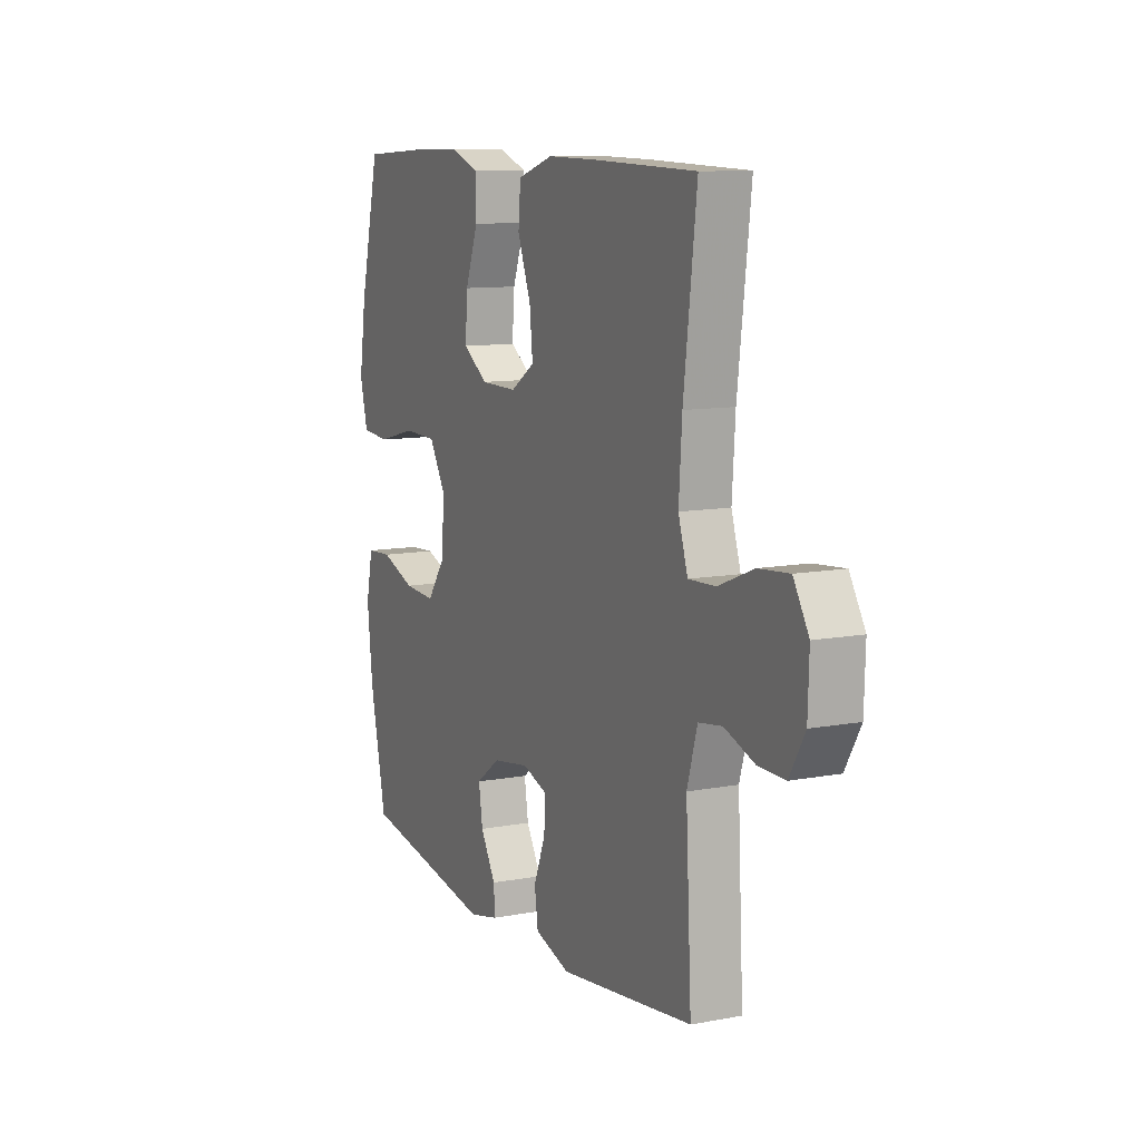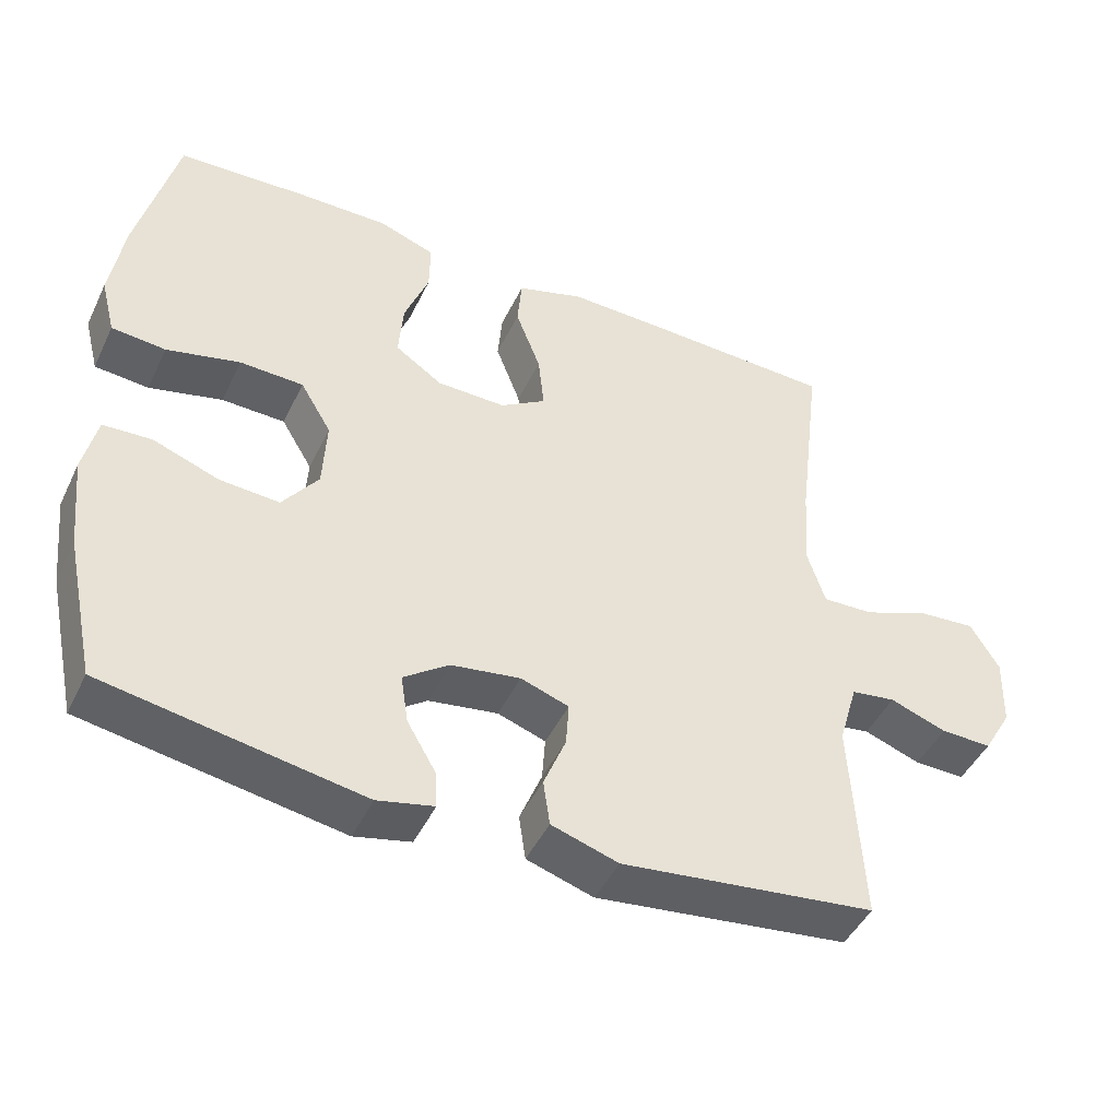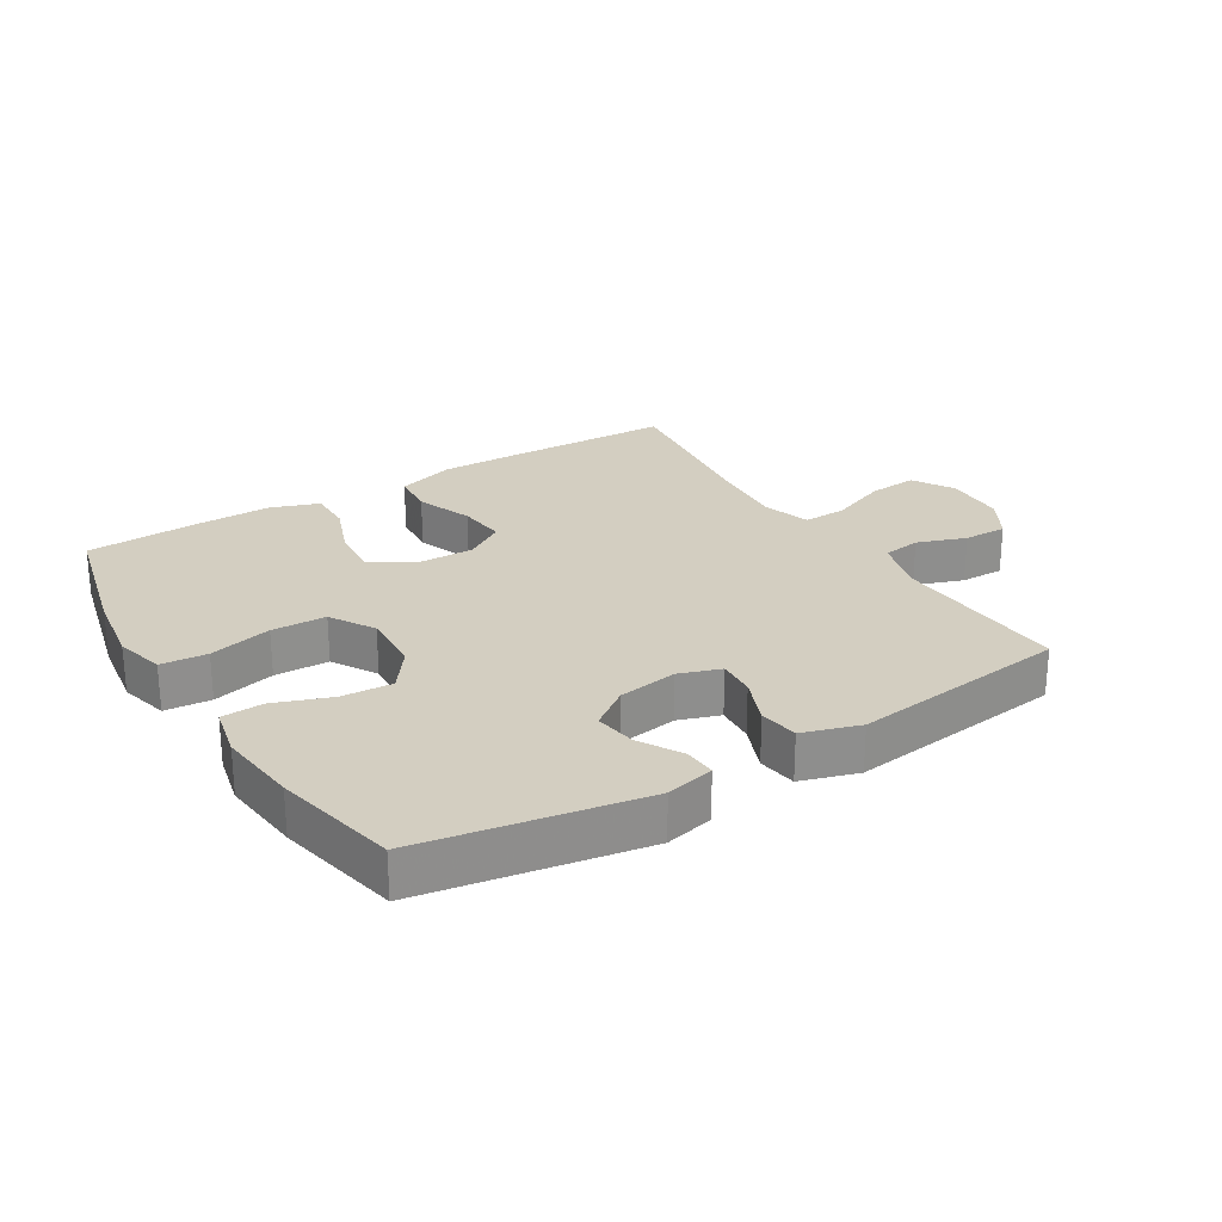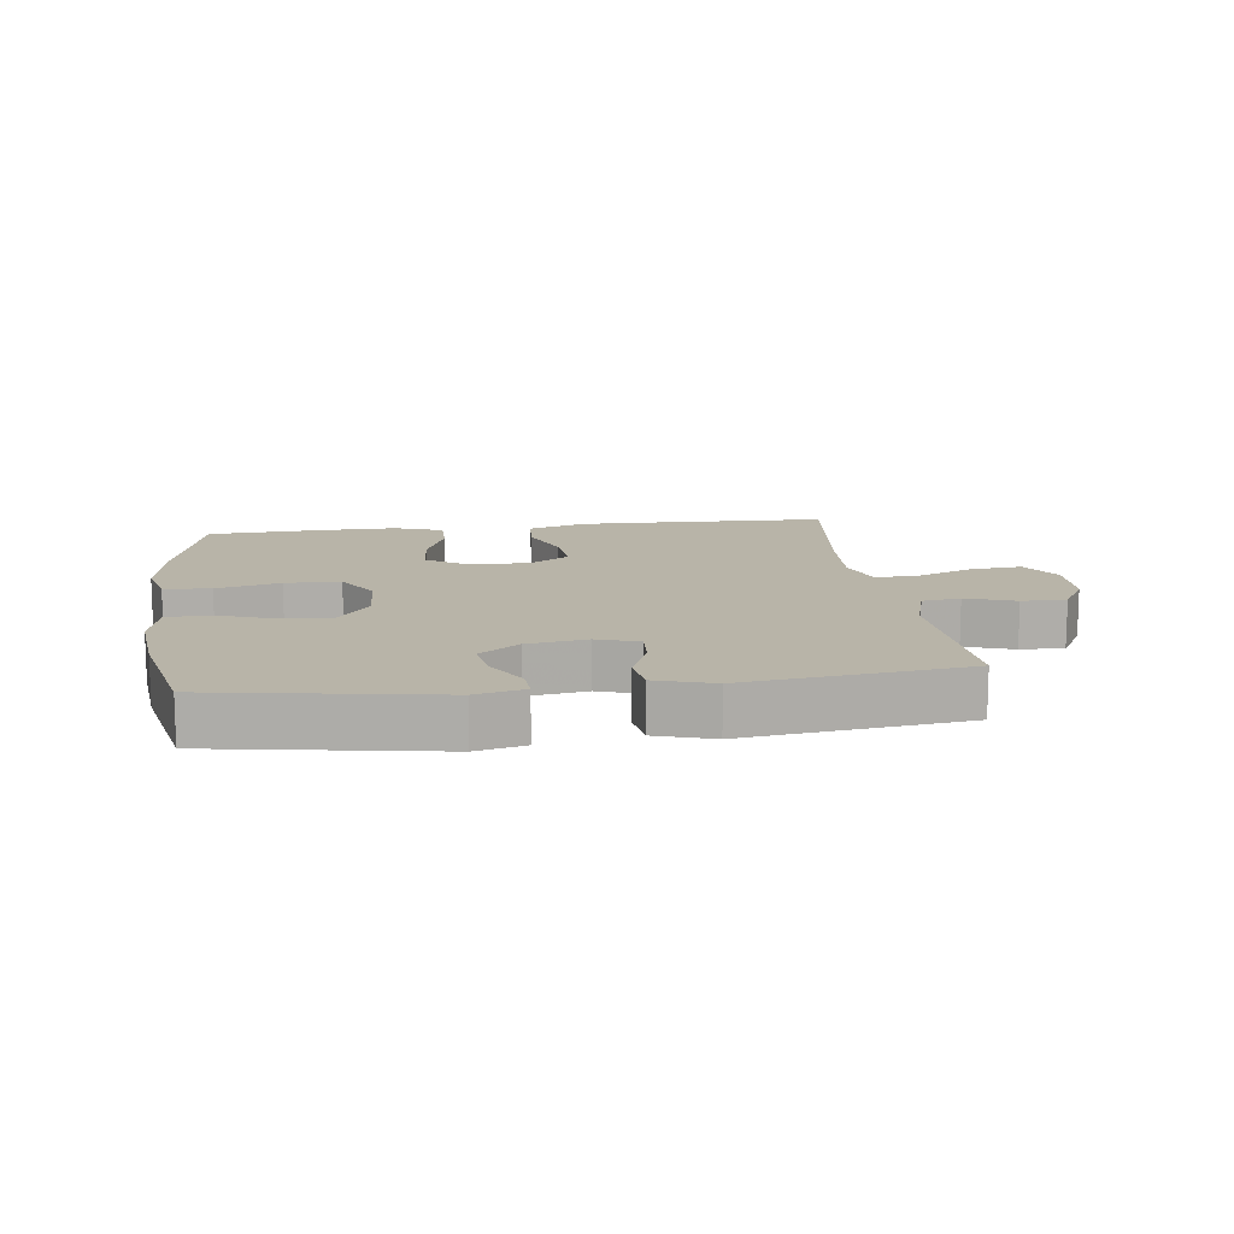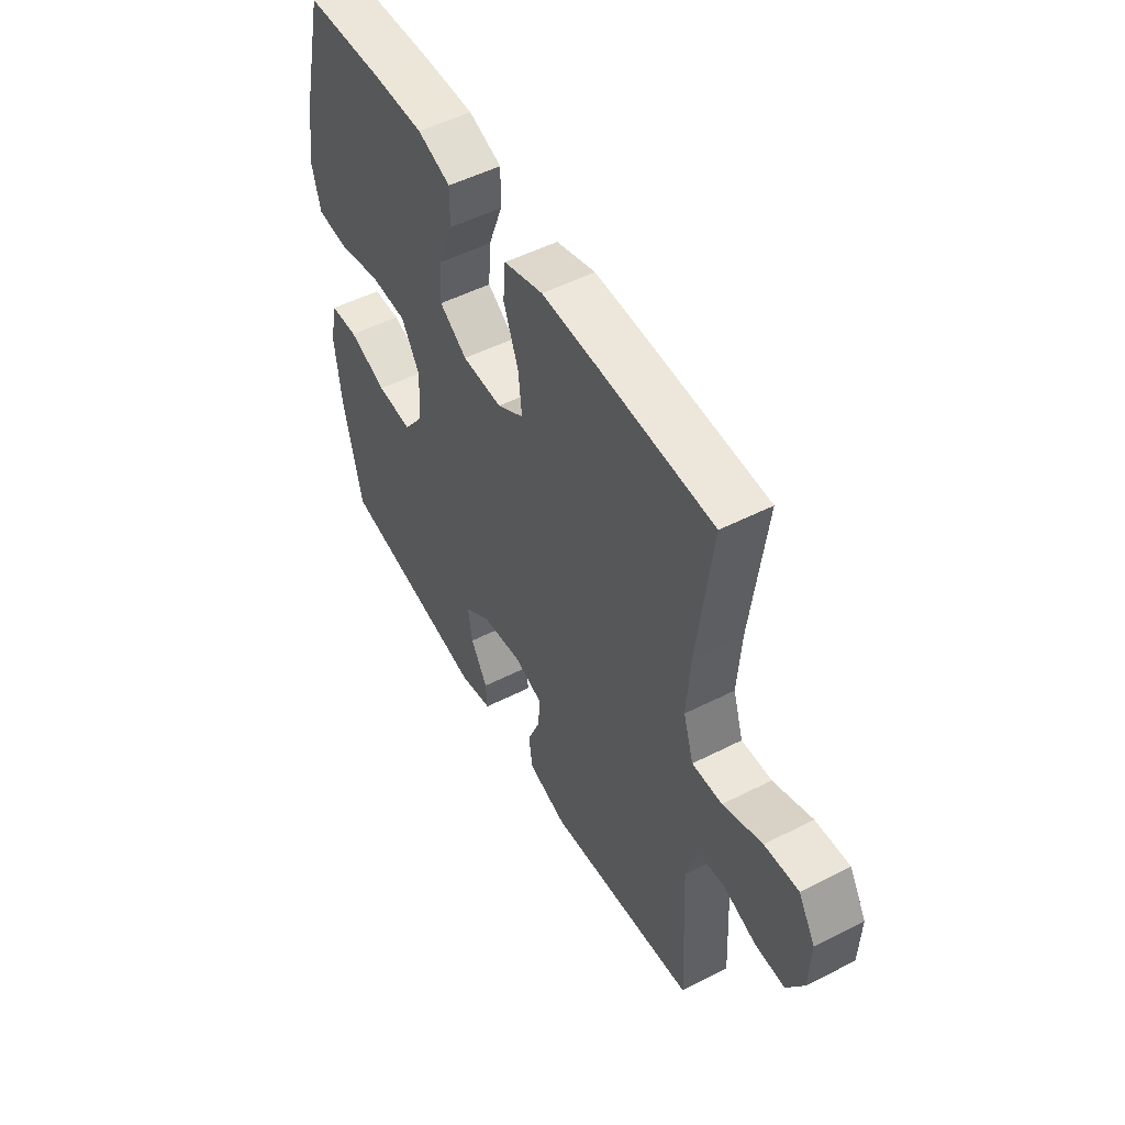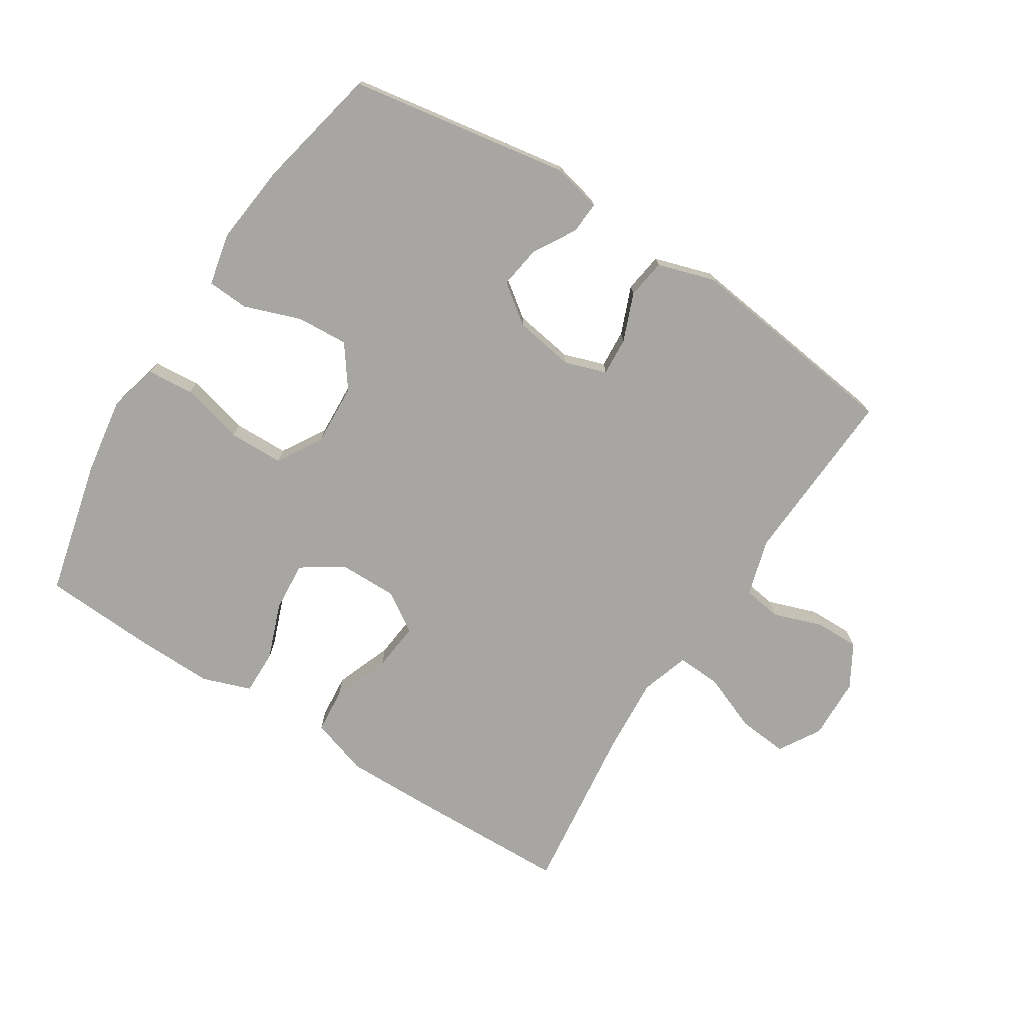
<metadata>
{"format":"obj","ext":"obj","renderer":"f3d","projection":"perspective","resolution":1024,"background":"white","views":[{"elev":10.5,"azim":-115.4,"up":"+Z"},{"elev":-46.2,"azim":155.2,"up":"+Z"},{"elev":25.3,"azim":148.5,"up":"+Y"},{"elev":13.0,"azim":172.6,"up":"+Y"},{"elev":51.5,"azim":-118.9,"up":"+Z"},{"elev":-74.3,"azim":147.5,"up":"+Y"}]}
</metadata>
<code>
v 0.5 0.07 0.5
v 0.552 0.07 0.285
v 0.57 0.07 0.166
v 0.55 0.07 0.088
v 0.477 0.07 0.082
v 0.378 0.07 0.107
v 0.292 0.07 0.105
v 0.25 0.07 0.035
v 0.255 0.07 -0.062
v 0.303 0.07 -0.128
v 0.384 0.07 -0.123
v 0.473 0.07 -0.091
v 0.538 0.07 -0.095
v 0.556 0.07 -0.177
v 0.542 0.07 -0.305
v 0.5 0.07 -0.5
v 0.153 0.07 -0.558
v 0.077 0.07 -0.54
v 0.08 0.07 -0.49
v 0.119 0.07 -0.423
v 0.129 0.07 -0.357
v 0.068 0.07 -0.312
v -0.026 0.07 -0.297
v -0.091 0.07 -0.319
v -0.087 0.07 -0.379
v -0.057 0.07 -0.454
v -0.066 0.07 -0.516
v -0.156 0.07 -0.544
v -0.5 0.07 -0.5
v -0.485 0.07 -0.218
v -0.511 0.07 -0.129
v -0.571 0.07 -0.12
v -0.648 0.07 -0.147
v -0.717 0.07 -0.148
v -0.756 0.07 -0.081
v -0.759 0.07 0.016
v -0.72 0.07 0.081
v -0.642 0.07 0.074
v -0.552 0.07 0.038
v -0.483 0.07 0.035
v -0.459 0.07 0.11
v -0.467 0.07 0.229
v -0.5 0.07 0.5
v -0.247 0.07 0.507
v -0.109 0.07 0.509
v -0.018 0.07 0.48
v -0.012 0.07 0.41
v -0.046 0.07 0.321
v -0.054 0.07 0.244
v 0.008 0.07 0.204
v 0.101 0.07 0.205
v 0.165 0.07 0.248
v 0.159 0.07 0.327
v 0.126 0.07 0.415
v 0.125 0.07 0.485
v 0.201 0.07 0.512
v 0.321 0.07 0.51
v 0.5 0 0.5
v 0.552 0 0.285
v 0.57 0 0.166
v 0.55 0 0.088
v 0.477 0 0.082
v 0.378 0 0.107
v 0.292 0 0.105
v 0.25 0 0.035
v 0.255 0 -0.062
v 0.303 0 -0.128
v 0.384 0 -0.123
v 0.473 0 -0.091
v 0.538 0 -0.095
v 0.556 0 -0.177
v 0.542 0 -0.305
v 0.5 0 -0.5
v 0.153 0 -0.558
v 0.077 0 -0.54
v 0.08 0 -0.49
v 0.119 0 -0.423
v 0.129 0 -0.357
v 0.068 0 -0.312
v -0.026 0 -0.297
v -0.091 0 -0.319
v -0.087 0 -0.379
v -0.057 0 -0.454
v -0.066 0 -0.516
v -0.156 0 -0.544
v -0.5 0 -0.5
v -0.485 0 -0.218
v -0.511 0 -0.129
v -0.571 0 -0.12
v -0.648 0 -0.147
v -0.717 0 -0.148
v -0.756 0 -0.081
v -0.759 0 0.016
v -0.72 0 0.081
v -0.642 0 0.074
v -0.552 0 0.038
v -0.483 0 0.035
v -0.459 0 0.11
v -0.467 0 0.229
v -0.5 0 0.5
v -0.247 0 0.507
v -0.109 0 0.509
v -0.018 0 0.48
v -0.012 0 0.41
v -0.046 0 0.321
v -0.054 0 0.244
v 0.008 0 0.204
v 0.101 0 0.205
v 0.165 0 0.248
v 0.159 0 0.327
v 0.126 0 0.415
v 0.125 0 0.485
v 0.201 0 0.512
v 0.321 0 0.51
f 53 54 55 56
f 52 53 56 57
f 45 46 47 48
f 45 48 49
f 42 43 44 45
f 41 42 45 49
f 40 41 49 50
f 36 37 38 39
f 36 39 40
f 35 36 40
f 32 33 34 35
f 31 32 35 40
f 30 31 40 50
f 25 26 27 28
f 24 25 28 29
f 17 18 19 20
f 17 20 21
f 16 17 21
f 15 16 21 22
f 11 12 13 14
f 10 11 14 15
f 3 4 5 6
f 3 6 7
f 2 3 7
f 52 57 1 2
f 51 52 2 7
f 50 51 7 8
f 24 29 30 50
f 23 24 50 8
f 10 15 22 23
f 9 10 23
f 8 9 23
f 113 112 111 110
f 114 113 110 109
f 105 104 103 102
f 106 105 102
f 102 101 100 99
f 106 102 99 98
f 107 106 98 97
f 96 95 94 93
f 97 96 93
f 97 93 92
f 92 91 90 89
f 97 92 89 88
f 107 97 88 87
f 85 84 83 82
f 86 85 82 81
f 77 76 75 74
f 78 77 74
f 78 74 73
f 79 78 73 72
f 71 70 69 68
f 72 71 68 67
f 63 62 61 60
f 64 63 60
f 64 60 59
f 59 58 114 109
f 64 59 109 108
f 65 64 108 107
f 107 87 86 81
f 65 107 81 80
f 80 79 72 67
f 80 67 66
f 80 66 65
f 1 58 59 2
f 2 59 60 3
f 3 60 61 4
f 4 61 62 5
f 5 62 63 6
f 6 63 64 7
f 7 64 65 8
f 8 65 66 9
f 9 66 67 10
f 10 67 68 11
f 11 68 69 12
f 12 69 70 13
f 13 70 71 14
f 14 71 72 15
f 15 72 73 16
f 16 73 74 17
f 17 74 75 18
f 18 75 76 19
f 19 76 77 20
f 20 77 78 21
f 21 78 79 22
f 22 79 80 23
f 23 80 81 24
f 24 81 82 25
f 25 82 83 26
f 26 83 84 27
f 27 84 85 28
f 28 85 86 29
f 29 86 87 30
f 30 87 88 31
f 31 88 89 32
f 32 89 90 33
f 33 90 91 34
f 34 91 92 35
f 35 92 93 36
f 36 93 94 37
f 37 94 95 38
f 38 95 96 39
f 39 96 97 40
f 40 97 98 41
f 41 98 99 42
f 42 99 100 43
f 43 100 101 44
f 44 101 102 45
f 45 102 103 46
f 46 103 104 47
f 47 104 105 48
f 48 105 106 49
f 49 106 107 50
f 50 107 108 51
f 51 108 109 52
f 52 109 110 53
f 53 110 111 54
f 54 111 112 55
f 55 112 113 56
f 56 113 114 57
f 57 114 58 1

</code>
